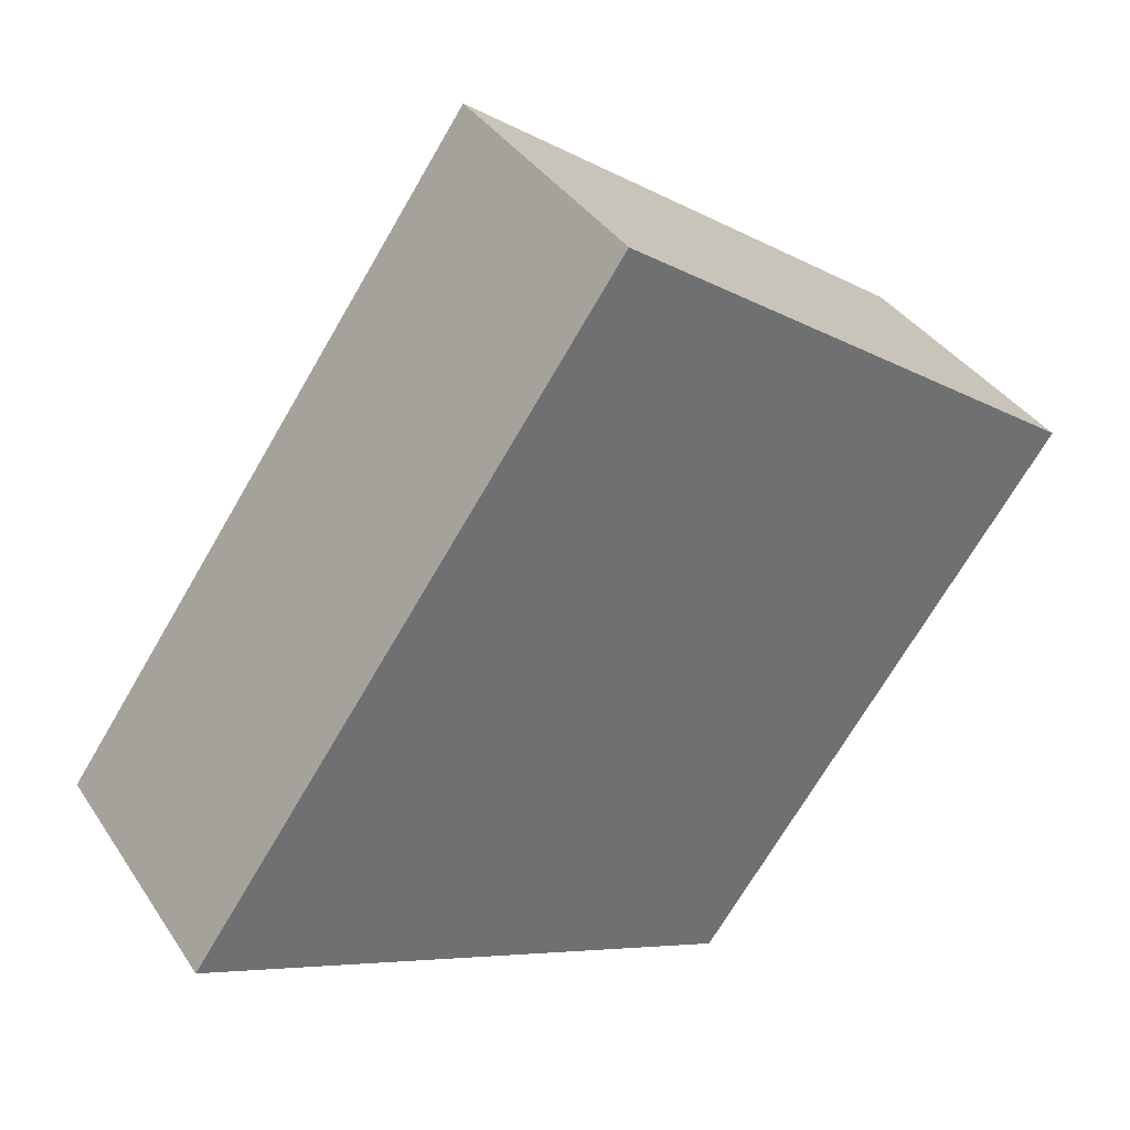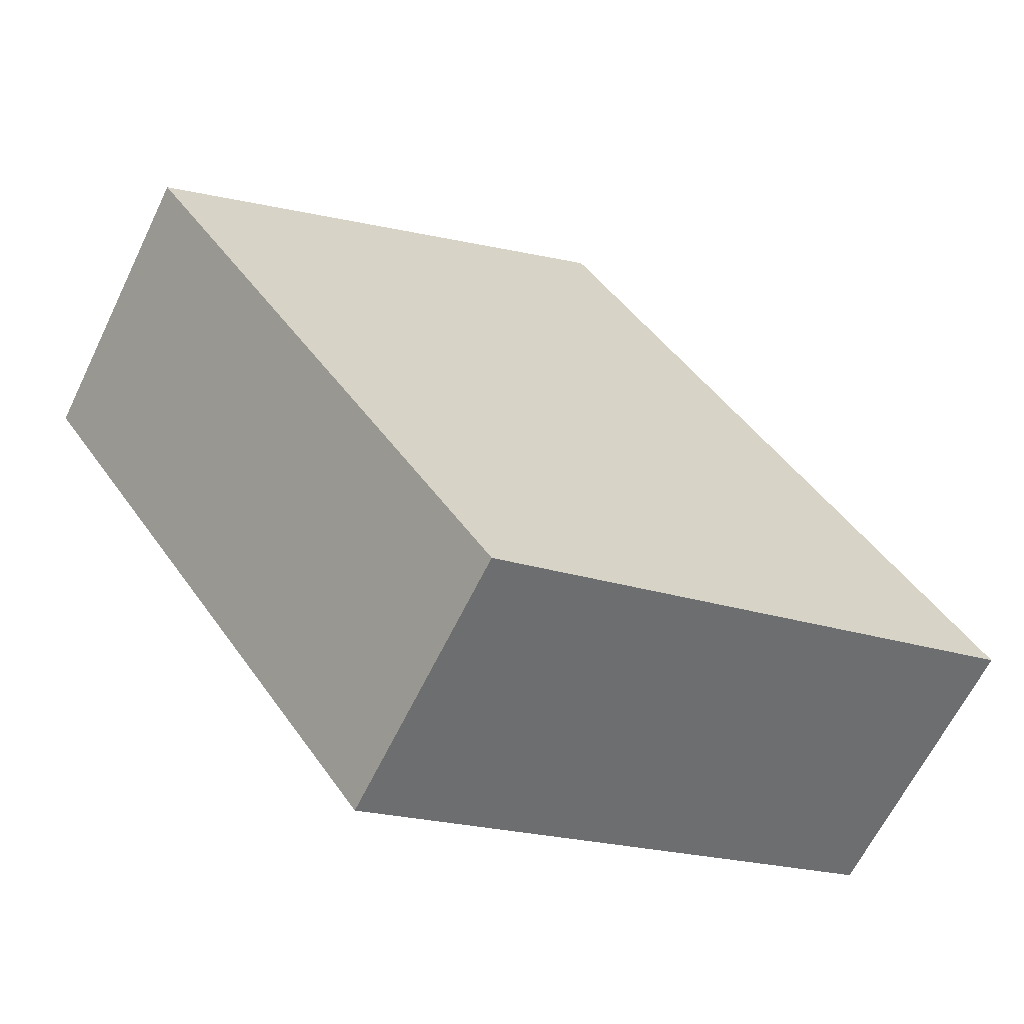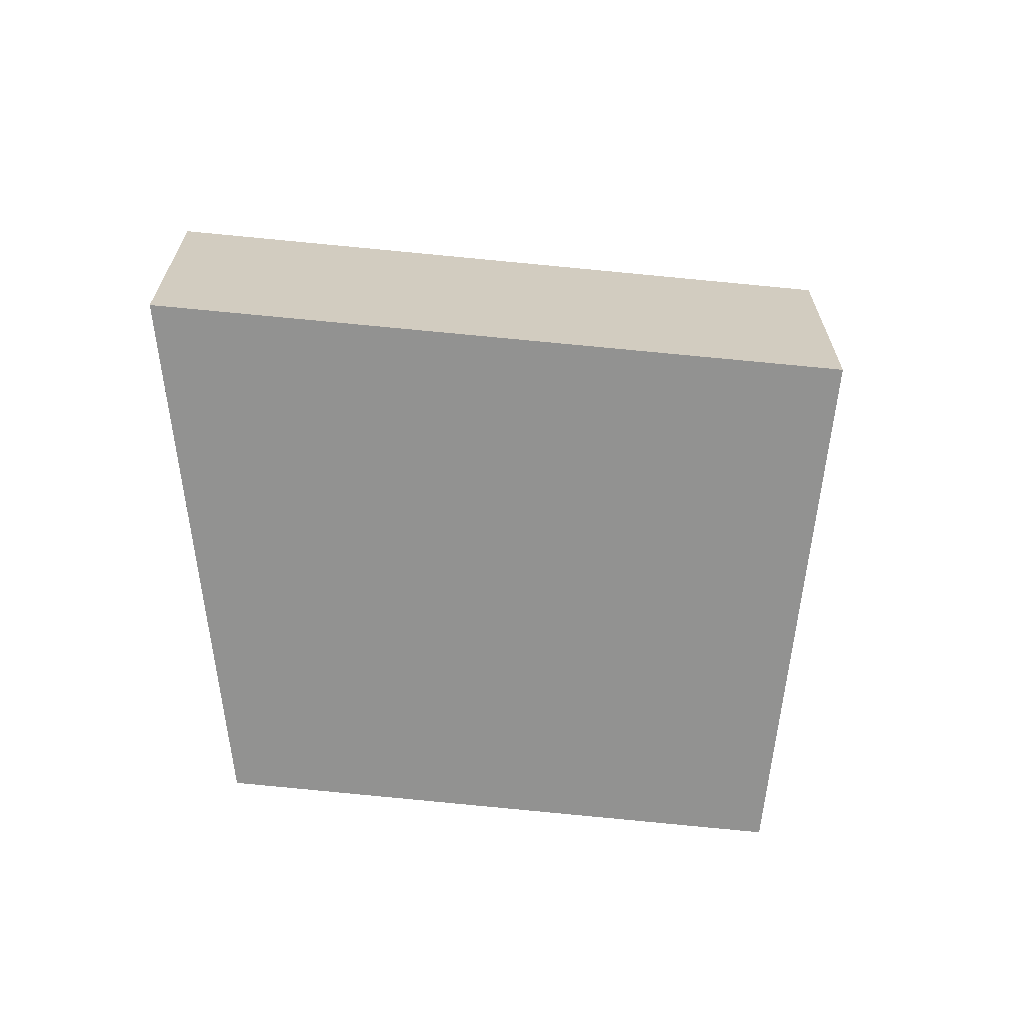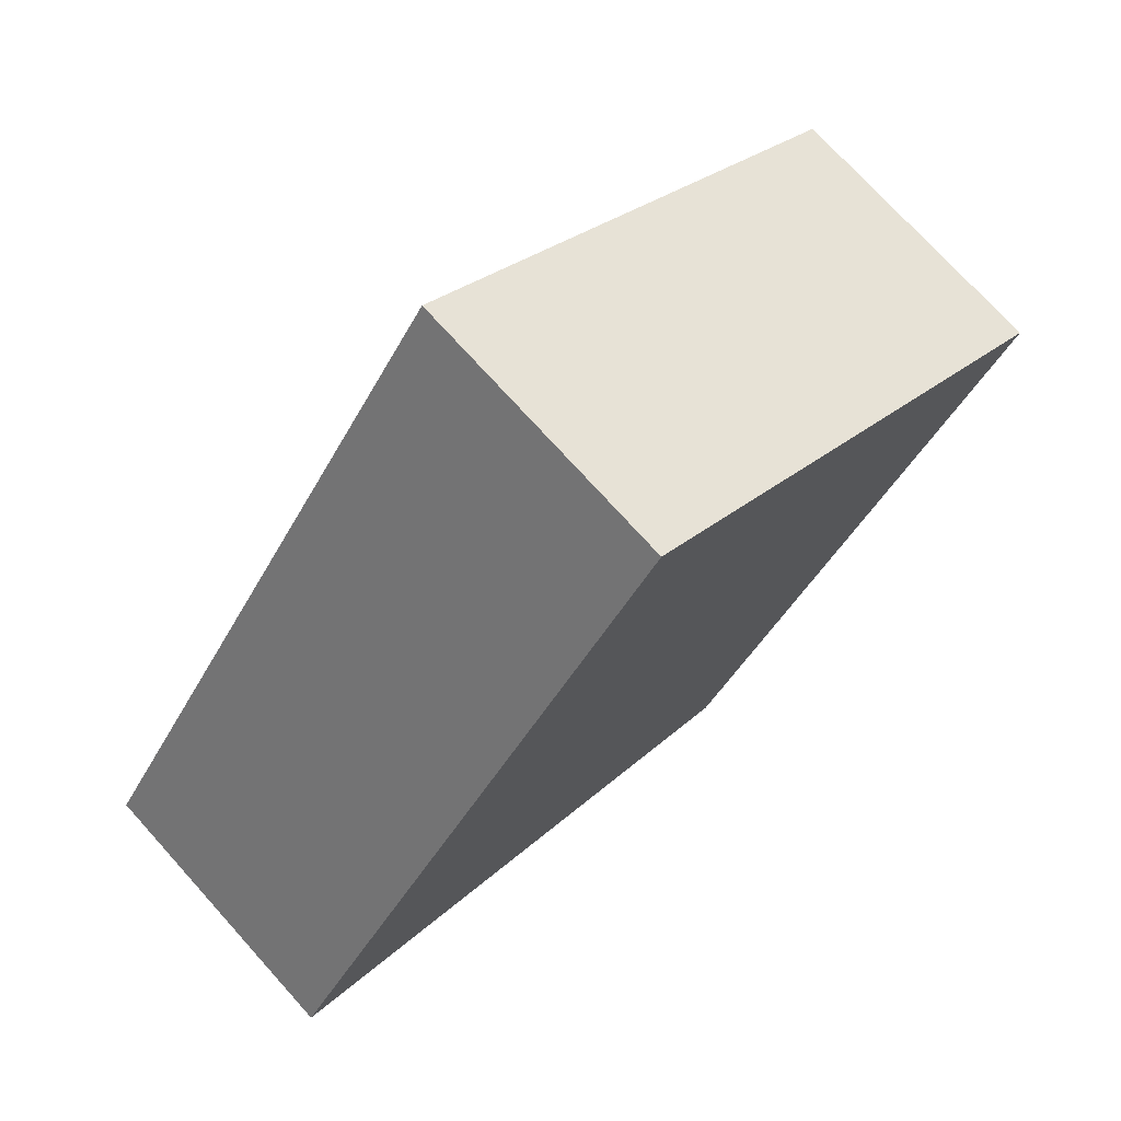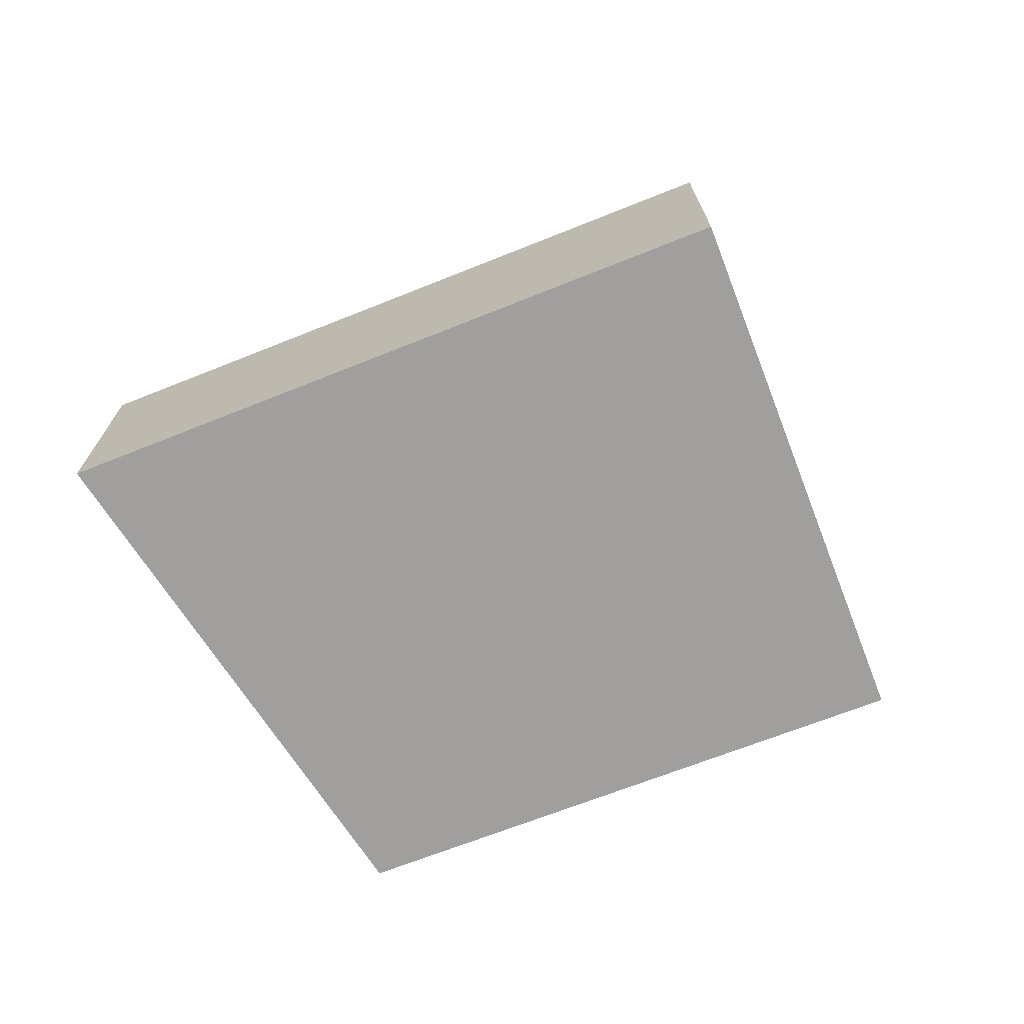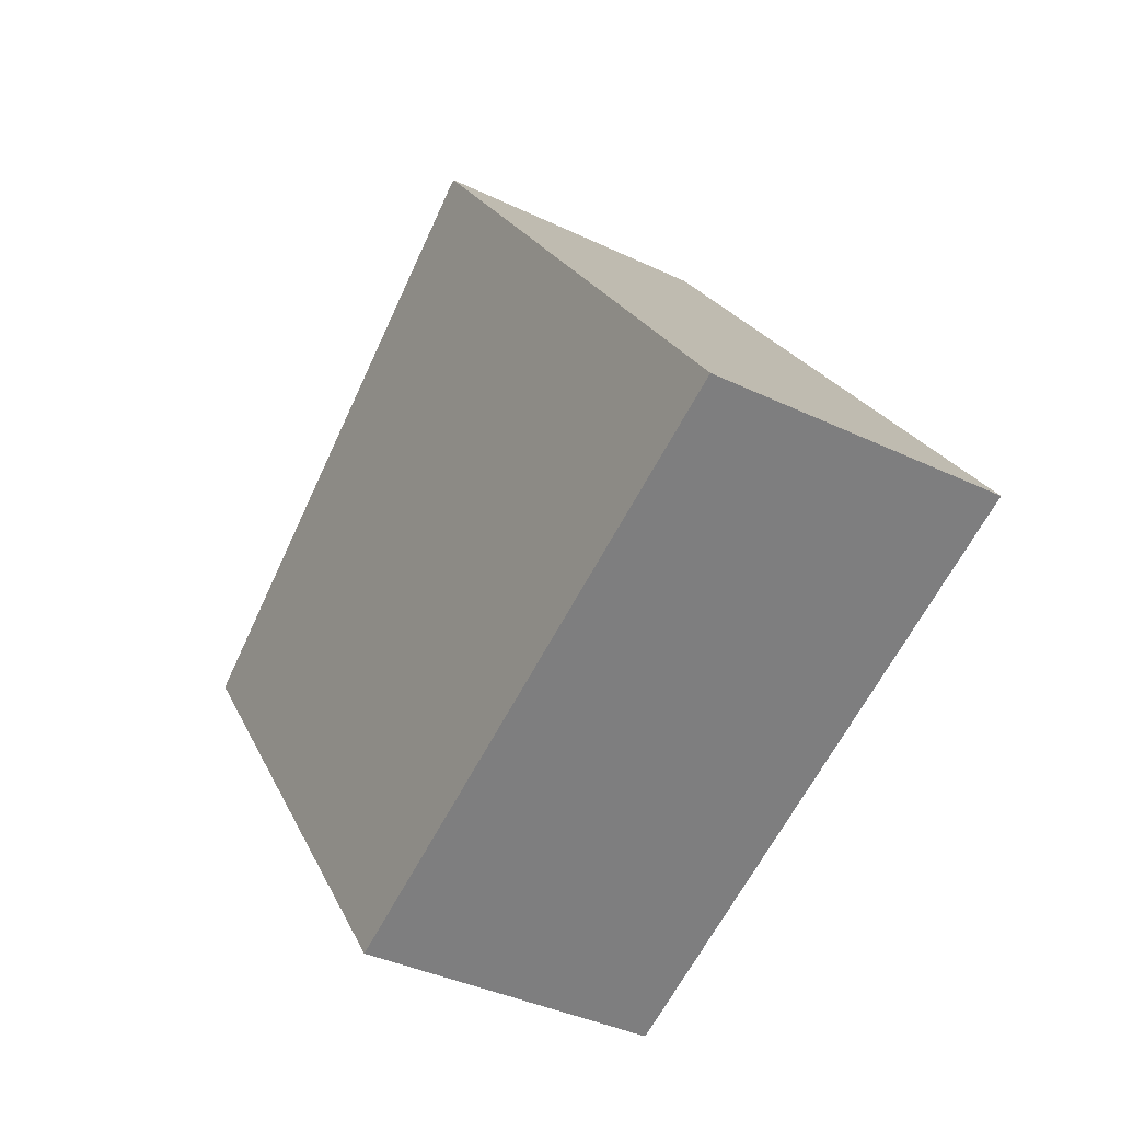
<metadata>
{"format":"obj","ext":"obj","renderer":"f3d","projection":"perspective","resolution":1024,"background":"white","views":[{"elev":37.6,"azim":-29.8,"up":"+Z"},{"elev":-63.8,"azim":154.1,"up":"+Z"},{"elev":-66.3,"azim":-60.2,"up":"+Y"},{"elev":73.9,"azim":-42.1,"up":"+Z"},{"elev":-71.5,"azim":-32.9,"up":"+Y"},{"elev":-38.5,"azim":-121.2,"up":"+Z"}]}
</metadata>
<code>
v -2.382 -0.08884 3.493
v -2.334 -0.08884 3.458
v -2.371 -0.08884 3.408
v -2.425 -0.08884 3.432
v -2.382 -0.117 3.493
v -2.425 -0.117 3.432
v -2.371 -0.117 3.408
v -2.334 -0.117 3.458
v -2.425 -0.117 3.432
v -2.382 -0.117 3.493
v -2.382 -0.08884 3.493
v -2.425 -0.08884 3.432
v -2.371 -0.117 3.408
v -2.425 -0.117 3.432
v -2.425 -0.08884 3.432
v -2.371 -0.08884 3.408
v -2.334 -0.117 3.458
v -2.371 -0.117 3.408
v -2.371 -0.08884 3.408
v -2.334 -0.08884 3.458
v -2.382 -0.117 3.493
v -2.334 -0.117 3.458
v -2.334 -0.08884 3.458
v -2.382 -0.08884 3.493
f 1 2 3
f 1 3 4
f 5 6 7
f 5 7 8
f 9 10 11
f 9 11 12
f 13 14 15
f 13 15 16
f 17 18 19
f 17 19 20
f 21 22 23
f 21 23 24

</code>
